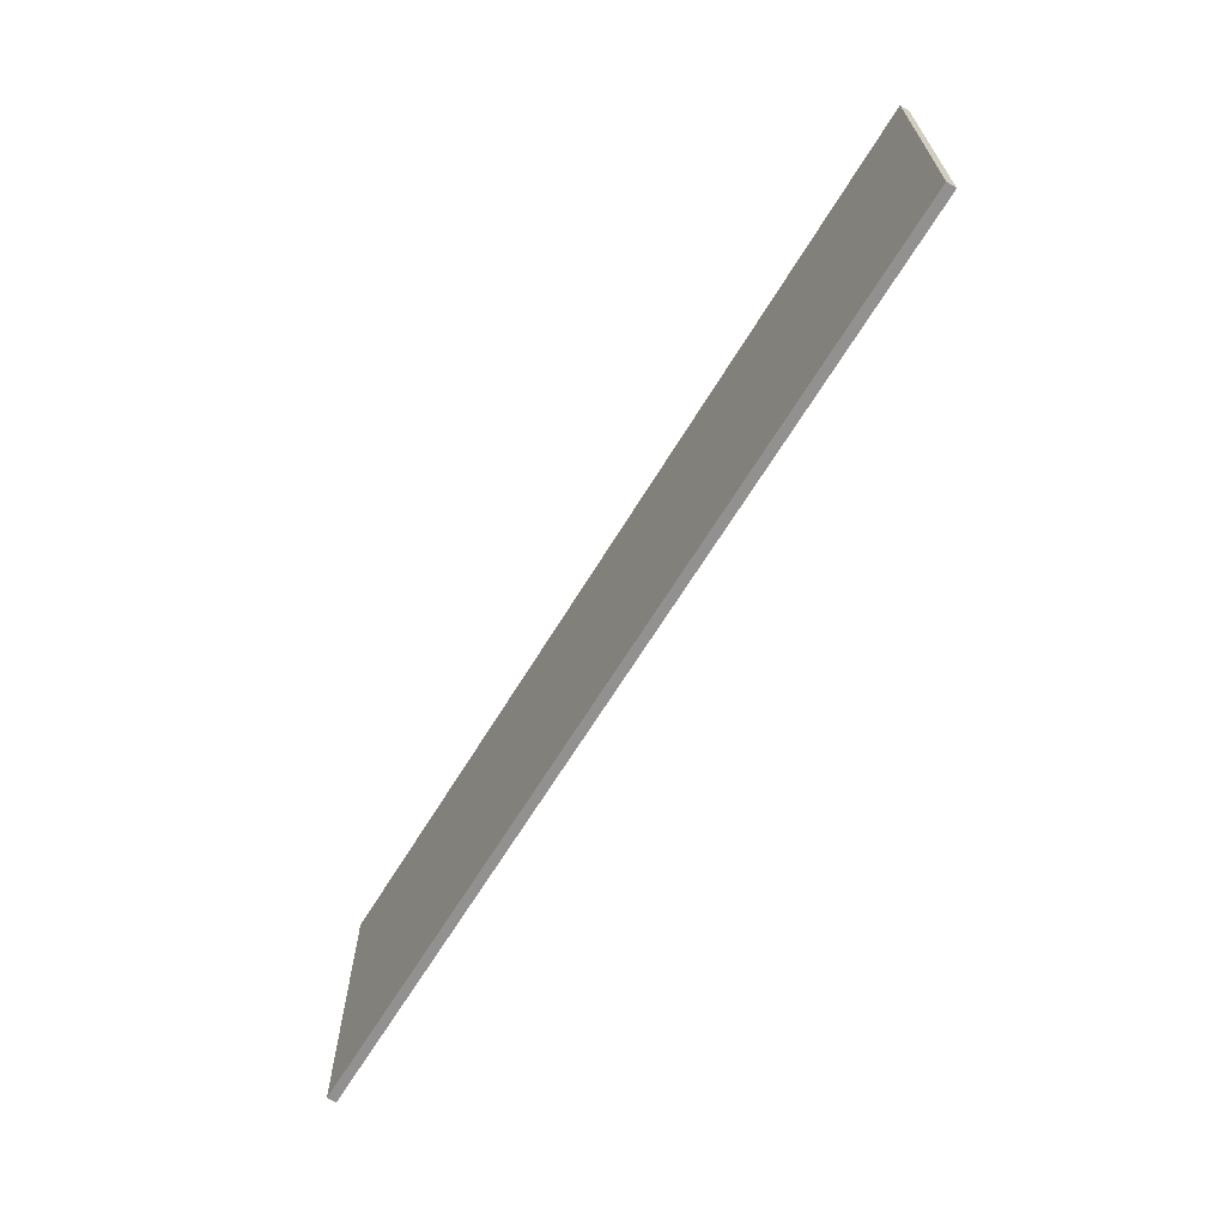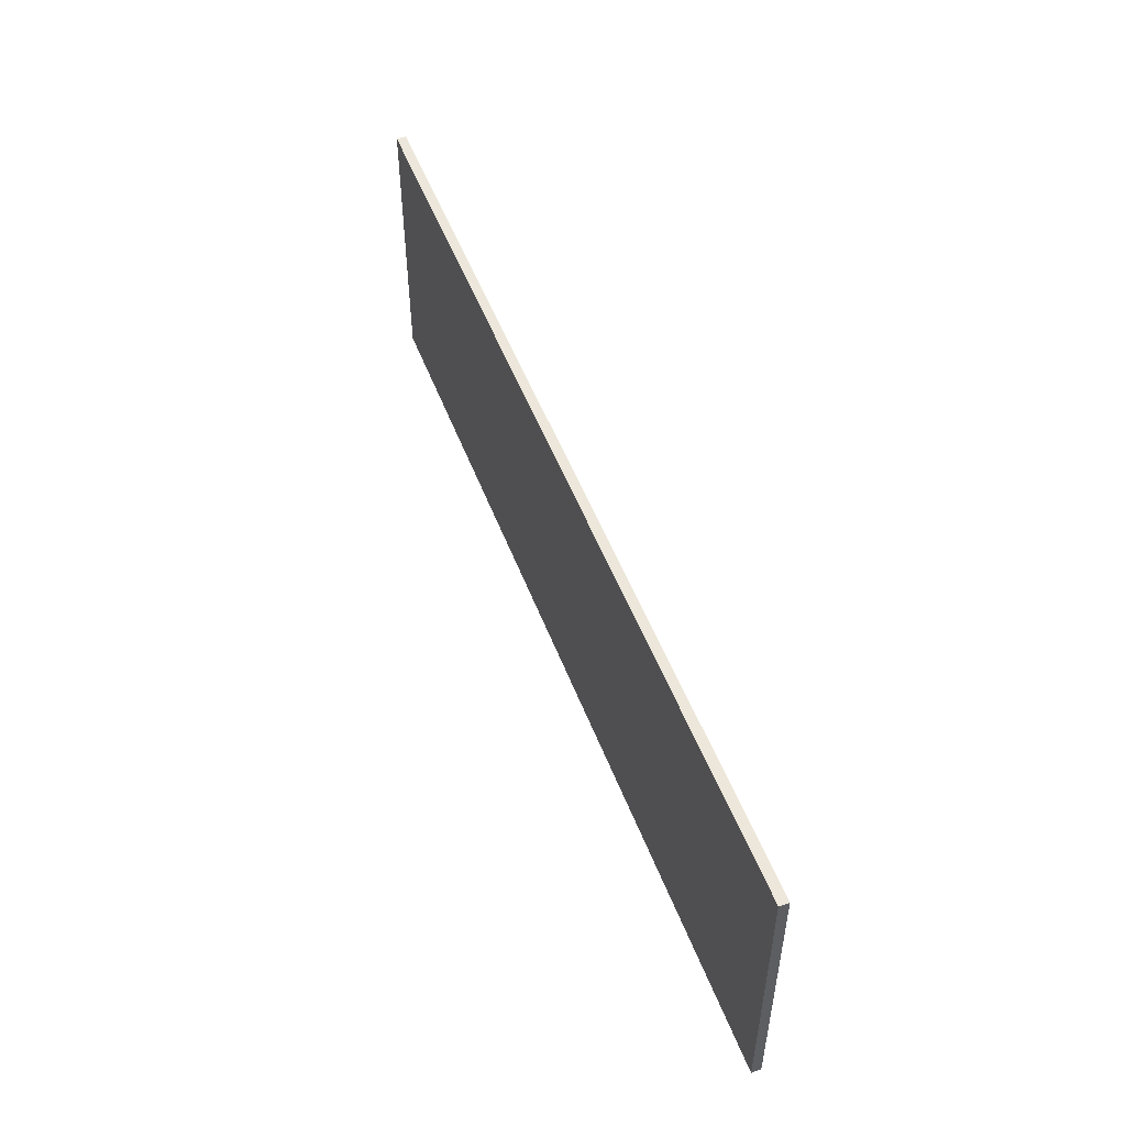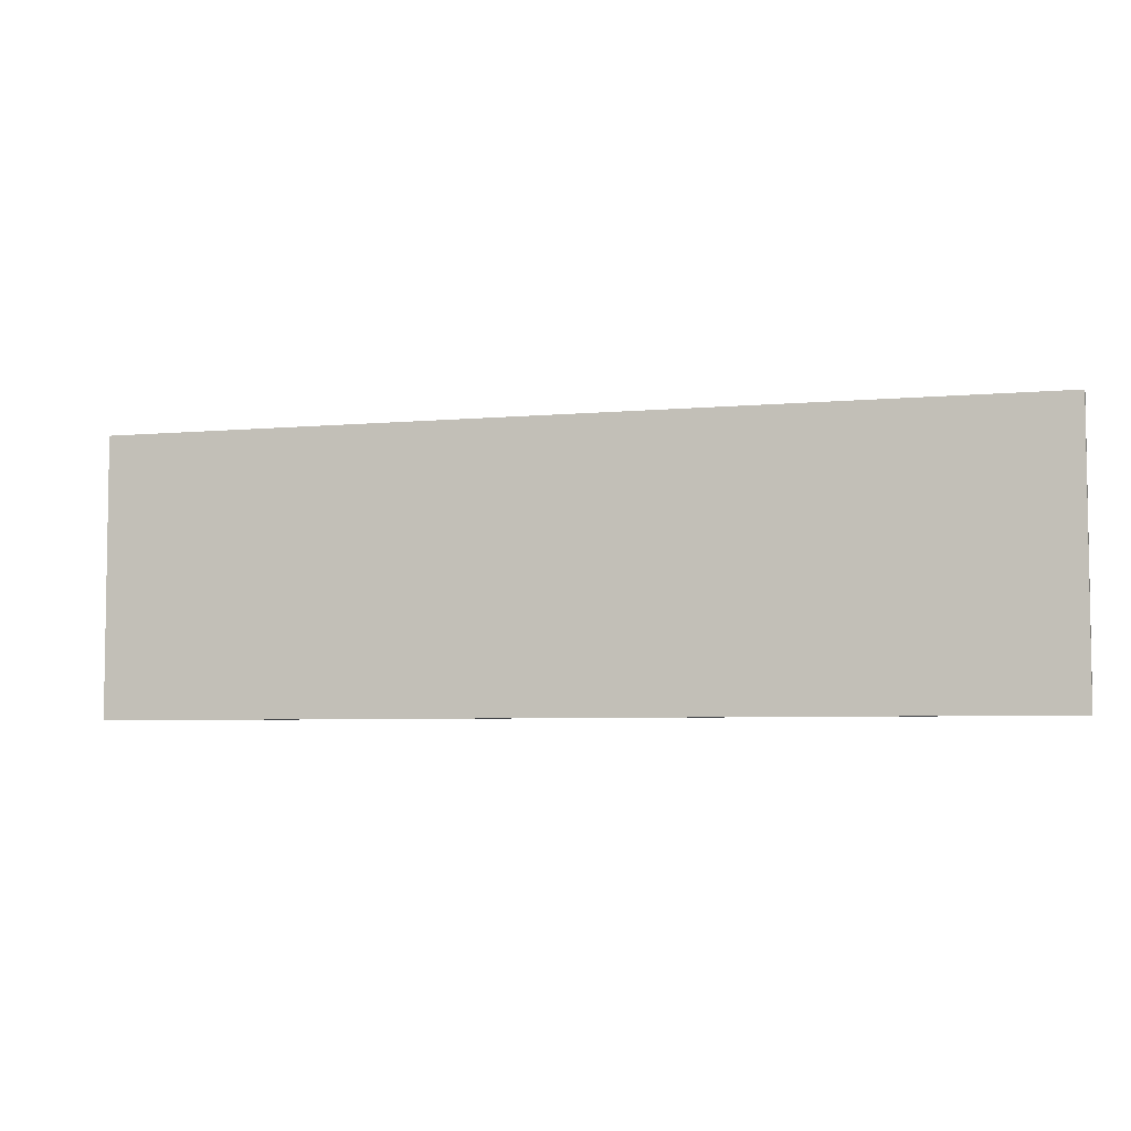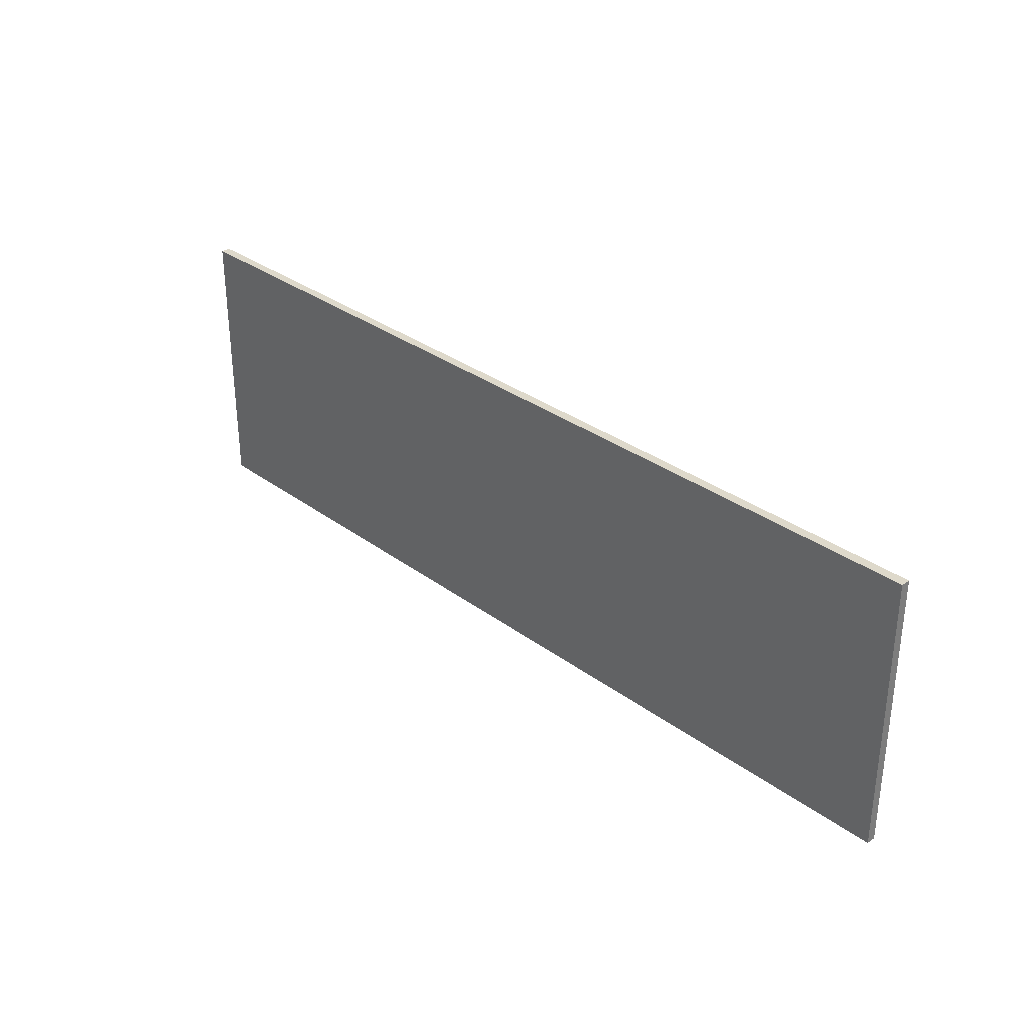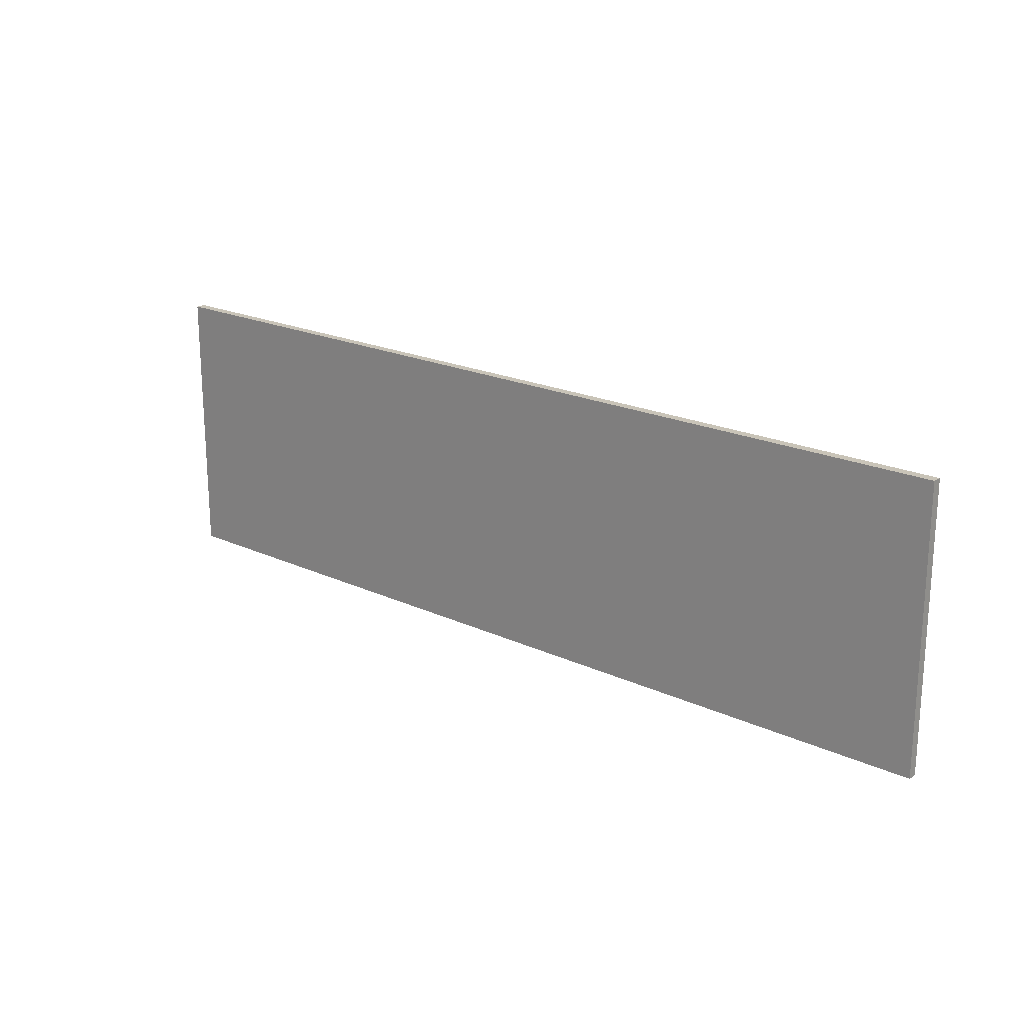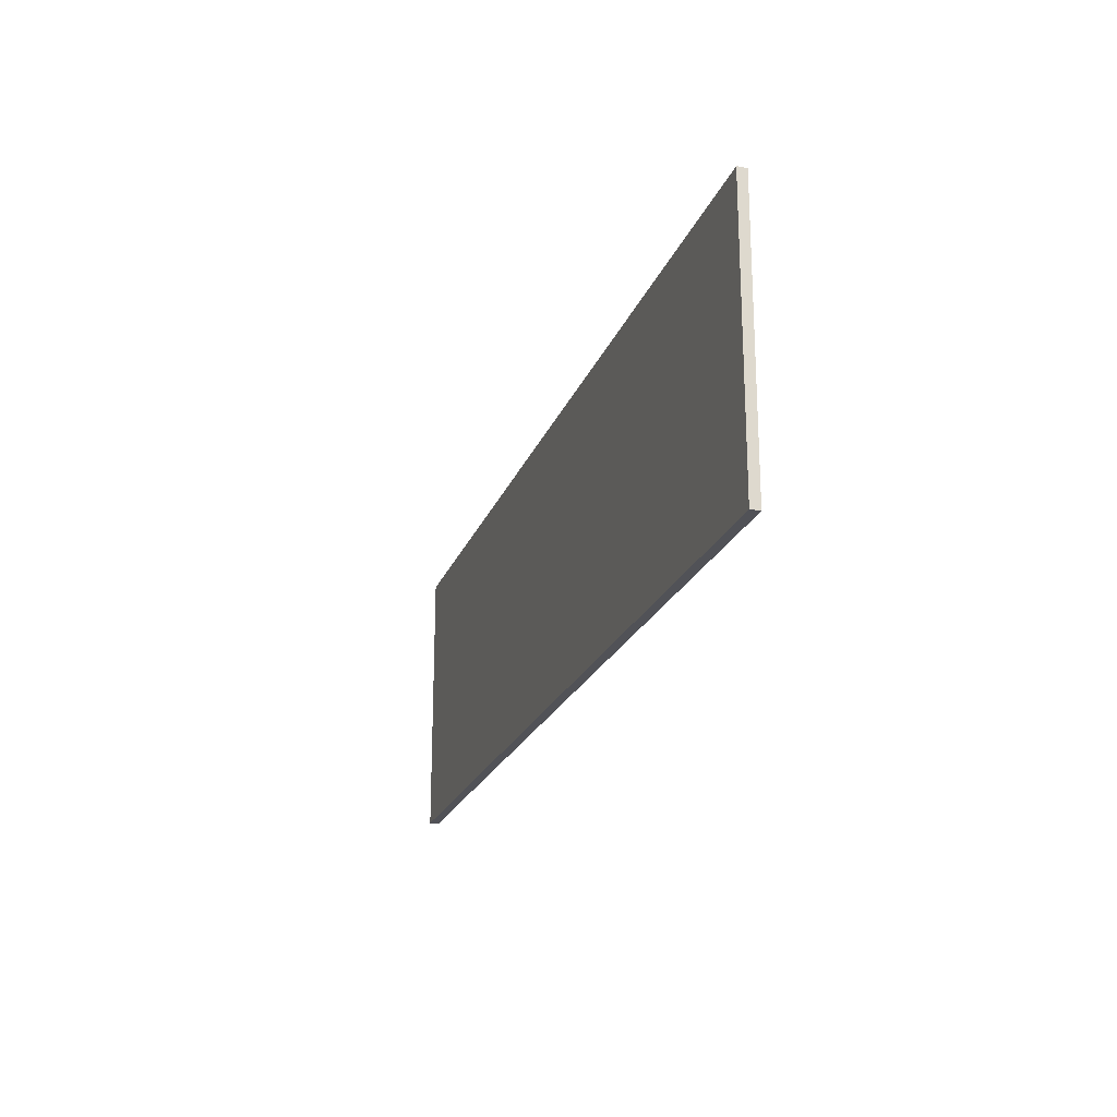
<metadata>
{"format":"obj","ext":"obj","renderer":"f3d","projection":"perspective","resolution":1024,"background":"white","views":[{"elev":-66.1,"azim":-121.4,"up":"+Z"},{"elev":50.9,"azim":69.6,"up":"+Z"},{"elev":-5.3,"azim":16.0,"up":"+Z"},{"elev":31.8,"azim":46.1,"up":"+Z"},{"elev":20.2,"azim":40.3,"up":"+Z"},{"elev":-21.6,"azim":-107.2,"up":"+Z"}]}
</metadata>
<code>
o cube
v 4.312 0.0625 0.375
v 4.312 0.0625 -1.5
v 4.312 0 0.375
v 4.312 0 -1.5
v -1.938 0.0625 -1.5
v -1.938 0.0625 0.375
v -1.938 0 -1.5
v -1.938 0 0.375
f 4 7 5 2
f 3 4 2 1
f 8 3 1 6
f 7 8 6 5
f 6 1 2 5
f 7 4 3 8

</code>
